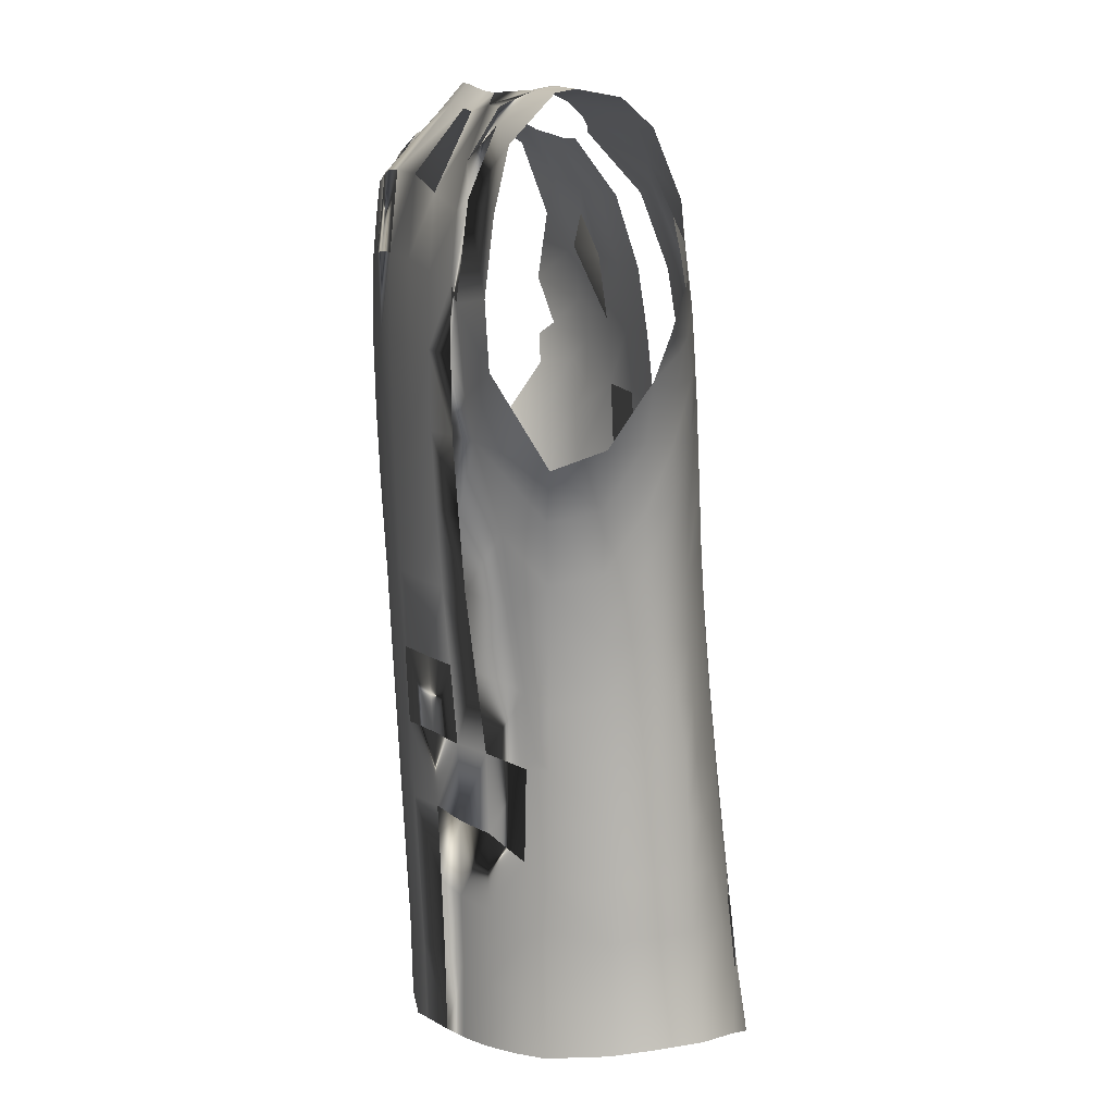
<metadata>
{"format":"obj","ext":"obj","renderer":"f3d","projection":"perspective","resolution":1024,"background":"white","views":[{"elev":7.5,"azim":-103.2,"up":"+Y"}]}
</metadata>
<code>
o tshirt_2.001
v -0.09492 0.5268 0.0345
v -0.1191 0.4525 0.1037
v -0.1691 0.4623 0.09184
v -0.06331 0.5202 0.04371
v -0.05927 0.4485 0.1115
v -0.1264 0.5345 0.02183
v -0.2344 0.4824 0.0718
v -0.1468 0.5507 -0.00147
v -0.2772 0.5534 -0.008764
v -0.2769 0.5249 0.03598
v -0.2714 0.5592 -0.04841
v -0.1453 0.5598 -0.02178
v -0.1029 0.5629 -0.07994
v -0.1064 0.5403 -0.1087
v -0.1481 0.5452 -0.09656
v -0.0831 0.5661 -0.08691
v -0.07809 0.5459 -0.1125
v -0.05817 0.5716 -0.09242
v -0.02838 0.5526 -0.1197
v -0.02425 0.5793 -0.09768
v 1e-06 0.5553 -0.1204
v -0.1536 -0.4989 0.214
v -0.2195 -0.5706 0.2068
v -0.2136 -0.4904 0.1933
v -0.1379 0.3613 0.1348
v -0.1994 0.2886 0.136
v -0.1953 0.3739 0.1231
v -0.1406 0.2778 0.1474
v -0.2017 0.201 0.1426
v -0.1429 0.1049 0.1613
v -0.2008 0.02697 0.1498
v -0.2017 0.1137 0.1462
v -0.1432 0.01817 0.1666
v -0.2009 -0.05965 0.1548
v -0.1439 -0.06851 0.1725
v -0.2019 -0.1462 0.161
v -0.145 -0.155 0.1793
v -0.2038 -0.2325 0.1682
v -0.1468 -0.2413 0.1872
v -0.2064 -0.3186 0.1761
v -0.1489 -0.3273 0.1958
v -0.2099 -0.4045 0.1846
v -0.06924 0.3566 0.1439
v -0.07098 0.2736 0.1568
v -0.1422 0.1917 0.1556
v -0.07226 0.1882 0.1662
v -0.07322 0.1018 0.1735
v -0.07395 0.0152 0.1796
v -0.07473 -0.07143 0.1859
v -0.07571 -0.1579 0.1928
v -0.07685 -0.2443 0.2004
v -0.0781 -0.3304 0.2085
v -0.07941 -0.4164 0.2171
v -0.3865 0.5471 -0.05063
v -0.3909 0.5387 -0.000936
v -0.385 0.5424 -0.0725
v -0.391 0.4874 -0.1239
v -0.3032 -0.558 0.01316
v -0.2652 -0.4998 -0.05393
v -0.2971 -0.4958 0.01368
v -0.3827 0.1603 -0.01308
v -0.3522 0.08995 -0.009177
v -0.3857 0.139 -0.07843
v -0.332 0.01492 -0.003974
v -0.3435 0.07753 -0.07234
v -0.3217 -0.05973 0.000163
v -0.321 0.003132 -0.06612
v -0.3126 -0.1336 0.003827
v -0.3036 -0.0718 -0.06078
v -0.3082 -0.2069 0.006597
v -0.2929 -0.1451 -0.05748
v -0.3041 -0.2795 0.008955
v -0.2851 -0.2175 -0.05537
v -0.3022 -0.3518 0.01072
v -0.2785 -0.2889 -0.054
v -0.3119 -0.551 0.07196
v -0.3041 -0.4829 0.06875
v -0.302 -0.5502 0.1271
v -0.2572 -0.4877 0.1665
v -0.2912 -0.4814 0.1243
v -0.2675 -0.5547 0.1753
v -0.2995 -0.4238 0.0123
v -0.3049 -0.4182 0.06592
v -0.2507 -0.4179 0.164
v -0.292 -0.4167 0.1165
v -0.3062 -0.3515 0.06629
v -0.2593 -0.3503 0.1492
v -0.3076 -0.2797 0.06133
v -0.2902 -0.2806 0.1101
v -0.2911 -0.3516 0.1131
v -0.2649 -0.2871 0.1377
v -0.3099 -0.2076 0.05888
v -0.2915 -0.209 0.1063
v -0.2732 -0.2116 0.1242
v -0.3117 -0.1349 0.05632
v -0.2969 -0.1364 0.09336
v -0.2717 -0.1496 0.1207
v -0.3175 -0.06148 0.05243
v -0.3058 -0.06257 0.08124
v -0.2758 -0.07624 0.1139
v -0.327 0.01298 0.04296
v -0.338 0.08811 0.0443
v -0.3559 0.165 0.03887
v -0.3113 0.01146 0.07835
v -0.318 0.08938 0.08103
v -0.3281 0.1611 0.07831
v -0.2803 0.1614 0.1118
v -0.2737 0.0885 0.1135
v -0.2767 0.007201 0.1114
v -0.3935 0.2357 0.03614
v -0.3418 0.2247 0.07616
v -0.2894 0.2332 0.1102
v -0.2586 0.2003 0.1222
v -0.259 0.2571 0.1224
v -0.3735 0.5084 0.03955
v -0.332 0.4323 0.08352
v -0.2689 0.386 0.1068
v -0.219 0.4294 0.1043
v -0.272 0.3134 0.1149
v -0.3712 0.343 0.07979
v -0.3294 0.2806 0.09262
v -0.3963 0.2849 0.05395
v -0.3528 0.2648 0.07704
v 1e-06 -0.4929 -0.1656
v -0.05303 -0.5809 -0.1605
v -0.05246 -0.4829 -0.1634
v -0.1287 -0.5711 -0.1487
v -0.1285 -0.4747 -0.151
v -0.04897 0.4737 -0.1882
v -0.05078 0.3759 -0.1982
v -0.1345 0.4662 -0.1813
v -0.05182 0.2779 -0.1994
v -0.1375 0.3682 -0.1904
v -0.05257 0.1814 -0.1975
v -0.139 0.2709 -0.1913
v -0.0532 0.0856 -0.1942
v -0.1398 0.1758 -0.1882
v -0.05385 -0.009614 -0.1898
v -0.1401 0.08195 -0.1834
v -0.1377 -0.1035 -0.1708
v -0.1396 -0.01111 -0.1775
v -0.0537 -0.199 -0.1795
v -0.1324 -0.2885 -0.1596
v -0.1351 -0.1958 -0.1648
v -0.05323 -0.2936 -0.1741
v -0.1301 -0.3816 -0.1551
v -0.05273 -0.3883 -0.1688
v 1e-06 0.4762 -0.19
v 1e-06 0.2781 -0.2021
v 1e-06 0.3774 -0.2005
v 1e-06 0.1803 -0.2003
v 1e-06 0.08323 -0.1971
v 1e-06 -0.0133 -0.193
v -0.05395 -0.1044 -0.1847
v 1e-06 -0.1094 -0.1881
v 1e-06 -0.2054 -0.1829
v 1e-06 -0.3013 -0.1774
v 1e-06 -0.3972 -0.1716
v -0.1681 -0.482 -0.1353
v -0.1659 -0.5698 -0.1354
v -0.2425 -0.5668 -0.08883
v -0.2683 -0.5671 -0.05716
v -0.206 -0.5681 -0.1159
v -0.2423 -0.4944 -0.08525
v -0.2077 -0.4884 -0.113
v -0.2484 -0.4291 -0.08085
v -0.1706 -0.3912 -0.1383
v -0.1797 -0.2965 -0.1403
v -0.1876 -0.2013 -0.145
v -0.1933 -0.01306 -0.163
v -0.1905 -0.1055 -0.1539
v -0.1995 0.08004 -0.1703
v -0.203 0.1716 -0.1769
v -0.2086 0.2651 -0.1798
v -0.2121 0.3538 -0.1788
v -0.2128 0.4424 -0.1725
v -0.2868 0.42 -0.1612
v -0.2827 0.3403 -0.1669
v -0.2734 0.2603 -0.1663
v -0.2602 0.1695 -0.1625
v -0.252 0.08099 -0.1546
v -0.238 -0.01178 -0.1447
v -0.2335 -0.1049 -0.1323
v -0.2298 -0.2048 -0.1191
v -0.2219 -0.3034 -0.1142
v -0.2122 -0.4001 -0.1143
v -0.2735 -0.3597 -0.05352
v -0.2674 -0.4126 -0.05704
v -0.2792 -0.1267 -0.08319
v -0.2926 -0.02612 -0.1002
v -0.3109 0.06239 -0.1166
v -0.3121 0.1667 -0.1474
v -0.3047 0.215 -0.1562
v -0.2945 0.3186 -0.1636
v -0.3742 0.2463 -0.1428
v -0.3734 0.3242 -0.1474
v -0.2668 -0.2179 -0.07917
v -0.2763 -0.2047 -0.06872
v -0.2873 -0.1331 -0.06994
v -0.2967 -0.07092 -0.07294
v -0.3125 0.4324 -0.153
v -0.3875 0.4141 -0.1398
v -0.1378 0.5643 -0.04144
v -0.3048 0.5497 -0.07997
v -0.3283 0.5115 -0.124
v -0.2752 0.535 -0.1101
v -0.2908 0.4741 -0.1498
v -0.2556 -0.3313 -0.07881
v -0.1556 -0.5817 0.2262
v -0.08069 -0.5024 0.226
v -0.08171 -0.5893 0.2361
v -0.1512 -0.4131 0.2048
v 0.09492 0.5268 0.0345
v 0.1191 0.4525 0.1037
v 0.06331 0.5202 0.04371
v 0.05927 0.4485 0.1115
v 0.02473 0.5177 0.04921
v 0.1691 0.4623 0.09184
v 0.1264 0.5345 0.02183
v 0.2344 0.4824 0.0718
v 0.1468 0.5507 -0.00147
v 0.2769 0.5249 0.03598
v 0.2772 0.5534 -0.008764
v 0.1453 0.5598 -0.02178
v 0.2714 0.5592 -0.04841
v 0.1029 0.5629 -0.07994
v 0.1064 0.5403 -0.1087
v 0.0831 0.5661 -0.08691
v 0.07809 0.5459 -0.1125
v 0.05817 0.5716 -0.09242
v 0.02838 0.5526 -0.1197
v 0.02425 0.5793 -0.09768
v 1e-06 0.5813 -0.09931
v 0.1536 -0.4989 0.214
v 0.2195 -0.5706 0.2068
v 0.1556 -0.5817 0.2262
v 0.1379 0.3613 0.1348
v 0.1994 0.2886 0.136
v 0.1406 0.2778 0.1474
v 0.2017 0.201 0.1426
v 0.1422 0.1917 0.1556
v 0.1429 0.1049 0.1613
v 0.2008 0.02697 0.1498
v 0.1432 0.01817 0.1666
v 0.2009 -0.05965 0.1548
v 0.1439 -0.06851 0.1725
v 0.2019 -0.1462 0.161
v 0.145 -0.155 0.1793
v 0.2038 -0.2325 0.1682
v 0.1468 -0.2413 0.1872
v 0.2064 -0.3186 0.1761
v 0.1489 -0.3273 0.1958
v 0.2099 -0.4045 0.1846
v 0.1512 -0.4131 0.2048
v 0.06924 0.3566 0.1439
v 0.07098 0.2736 0.1568
v 0.07227 0.1882 0.1662
v 0.07322 0.1018 0.1735
v 0.07396 0.0152 0.1796
v 0.07473 -0.07143 0.1859
v 0.07571 -0.1579 0.1928
v 0.07685 -0.2443 0.2004
v 0.0781 -0.3304 0.2085
v 0.07941 -0.4164 0.2171
v 0.2652 -0.4998 -0.05393
v 0.3032 -0.558 0.01316
v 0.2971 -0.4958 0.01368
v 0.3522 0.08995 -0.009177
v 0.3435 0.07753 -0.07234
v 0.332 0.01492 -0.003974
v 0.321 0.003132 -0.06612
v 0.3218 -0.05973 0.000163
v 0.3036 -0.0718 -0.06078
v 0.3126 -0.1336 0.003827
v 0.2929 -0.1451 -0.05748
v 0.3082 -0.2069 0.006597
v 0.2851 -0.2175 -0.05537
v 0.3041 -0.2795 0.008955
v 0.2785 -0.2889 -0.054
v 0.3022 -0.3518 0.01072
v 0.3119 -0.551 0.07196
v 0.3041 -0.4829 0.06875
v 0.302 -0.5502 0.1271
v 0.2912 -0.4814 0.1243
v 0.2573 -0.4877 0.1665
v 0.2675 -0.5547 0.1753
v 0.2136 -0.4904 0.1933
v 0.2995 -0.4238 0.0123
v 0.305 -0.4182 0.06592
v 0.292 -0.4167 0.1165
v 0.2507 -0.4179 0.164
v 0.3062 -0.3515 0.06629
v 0.2911 -0.3516 0.1131
v 0.2593 -0.3503 0.1492
v 0.3076 -0.2797 0.06133
v 0.2902 -0.2806 0.1101
v 0.2649 -0.2871 0.1377
v 0.3099 -0.2076 0.05888
v 0.2915 -0.209 0.1063
v 0.2732 -0.2116 0.1242
v 0.3117 -0.1349 0.05632
v 0.2969 -0.1364 0.09336
v 0.2717 -0.1496 0.1207
v 0.3176 -0.06148 0.05243
v 0.3058 -0.06257 0.08124
v 0.2758 -0.07624 0.1139
v 0.327 0.01298 0.04296
v 0.338 0.08811 0.0443
v 0.3559 0.165 0.03887
v 0.3113 0.01146 0.07835
v 0.318 0.08938 0.08103
v 0.3281 0.1611 0.07831
v 0.2803 0.1614 0.1118
v 0.2737 0.0885 0.1135
v 0.2767 0.007201 0.1114
v 0.2017 0.1137 0.1462
v 0.3418 0.2247 0.07616
v 0.2894 0.2332 0.1102
v 0.2586 0.2003 0.1222
v 0.259 0.2571 0.1224
v 0.332 0.4323 0.08352
v 0.2689 0.386 0.1068
v 0.219 0.4294 0.1043
v 0.272 0.3134 0.1149
v 0.3712 0.343 0.07979
v 0.3294 0.2806 0.09262
v 0.3528 0.2648 0.07704
v 0.05303 -0.5809 -0.1605
v 1e-06 -0.5921 -0.1632
v 0.05247 -0.4829 -0.1634
v 0.1287 -0.5711 -0.1487
v 0.04897 0.4737 -0.1882
v 0.1345 0.4662 -0.1813
v 0.05078 0.3759 -0.1982
v 0.1375 0.3682 -0.1904
v 0.05182 0.2779 -0.1994
v 0.139 0.2709 -0.1913
v 0.05257 0.1814 -0.1975
v 0.1398 0.1758 -0.1882
v 0.05321 0.0856 -0.1942
v 0.1401 0.08195 -0.1834
v 0.05385 -0.009614 -0.1898
v 0.1377 -0.1035 -0.1708
v 0.05395 -0.1044 -0.1847
v 0.05371 -0.199 -0.1795
v 0.1324 -0.2885 -0.1596
v 0.05323 -0.2936 -0.1741
v 0.1301 -0.3816 -0.1551
v 0.05273 -0.3883 -0.1688
v 0.1285 -0.4747 -0.151
v 0.1681 -0.482 -0.1353
v 0.1659 -0.5698 -0.1354
v 0.2425 -0.5668 -0.08883
v 0.2683 -0.5671 -0.05716
v 0.2423 -0.4944 -0.08525
v 0.206 -0.5681 -0.1159
v 0.2077 -0.4884 -0.113
v 0.2484 -0.4291 -0.08085
v 0.2122 -0.4001 -0.1143
v 0.1706 -0.3912 -0.1383
v 0.1797 -0.2965 -0.1403
v 0.1876 -0.2013 -0.145
v 0.1351 -0.1958 -0.1648
v 0.1933 -0.01306 -0.163
v 0.1396 -0.01111 -0.1775
v 0.1995 0.08004 -0.1703
v 0.203 0.1716 -0.1769
v 0.2086 0.2651 -0.1798
v 0.2121 0.3538 -0.1788
v 0.2128 0.4424 -0.1725
v 0.2868 0.42 -0.1612
v 0.2827 0.3403 -0.1669
v 0.2602 0.1695 -0.1625
v 0.2734 0.2603 -0.1663
v 0.252 0.08099 -0.1546
v 0.238 -0.01178 -0.1447
v 0.2335 -0.1049 -0.1323
v 0.1905 -0.1055 -0.1539
v 0.2298 -0.2048 -0.1191
v 0.2219 -0.3034 -0.1142
v 0.1481 0.5452 -0.09656
v 0.2674 -0.4126 -0.05704
v 0.2735 -0.3597 -0.05352
v 0.2792 -0.1267 -0.08319
v 0.2926 -0.02612 -0.1002
v 0.3109 0.06239 -0.1166
v 0.3121 0.1667 -0.1474
v 0.3047 0.215 -0.1562
v 0.2945 0.3186 -0.1636
v 0.2668 -0.2179 -0.07917
v 0.2763 -0.2047 -0.06872
v 0.2873 -0.1331 -0.06994
v 0.2967 -0.07092 -0.07294
v 0.3125 0.4324 -0.153
v 0.1378 0.5643 -0.04144
v 0.3048 0.5497 -0.07997
v 0.3283 0.5115 -0.124
v 0.2752 0.535 -0.1101
v 0.2908 0.4741 -0.1498
v 0.2556 -0.3313 -0.07881
v 0.08069 -0.5024 0.226
v 0.1953 0.3739 0.1231
v 0.08171 -0.5893 0.2361
f 1 2 3
f 4 5 2
f 3 6 1
f 7 8 6
f 9 8 10
f 11 12 9
f 13 14 15
f 16 17 14
f 18 19 17
f 20 21 19
f 22 23 24
f 25 3 2
f 25 26 27
f 28 29 26
f 30 31 32
f 33 34 31
f 35 36 34
f 37 38 36
f 39 40 38
f 41 42 40
f 43 2 5
f 43 28 25
f 44 45 28
f 46 30 45
f 47 33 30
f 48 35 33
f 49 37 35
f 50 39 37
f 51 41 39
f 9 54 11
f 58 59 60
f 62 63 61
f 64 65 62
f 66 67 64
f 68 69 66
f 70 71 68
f 72 73 70
f 74 75 72
f 60 76 58
f 77 78 76
f 79 78 80
f 24 81 79
f 82 77 60
f 83 80 77
f 84 80 85
f 24 84 42
f 83 74 86
f 86 85 83
f 85 87 84
f 42 87 40
f 88 74 72
f 86 89 90
f 90 91 87
f 40 91 38
f 92 72 70
f 93 88 92
f 89 94 91
f 95 70 68
f 92 96 93
f 93 97 94
f 98 68 66
f 99 95 98
f 96 100 97
f 101 66 64
f 102 64 62
f 103 62 61
f 98 104 99
f 105 101 102
f 106 102 103
f 107 105 106
f 108 104 105
f 99 109 100
f 38 94 36
f 36 97 34
f 34 100 31
f 31 109 32
f 32 108 29
f 103 111 106
f 106 112 107
f 107 29 108
f 113 112 114
f 29 114 26
f 115 9 10
f 10 116 115
f 117 7 118
f 3 118 7
f 119 26 114
f 117 120 116
f 121 114 112
f 120 121 122
f 121 111 123
f 110 123 111
f 122 121 123
f 124 125 126
f 126 127 128
f 129 17 19
f 130 131 129
f 132 133 130
f 134 135 132
f 136 137 134
f 138 139 136
f 138 140 141
f 142 143 144
f 145 146 143
f 147 128 146
f 148 19 21
f 149 130 150
f 149 134 132
f 151 136 134
f 152 138 136
f 153 154 138
f 155 142 154
f 156 145 142
f 157 147 145
f 158 126 147
f 127 159 160
f 161 59 162
f 163 164 161
f 165 166 164
f 128 167 159
f 146 168 167
f 169 143 168
f 170 140 171
f 172 141 170
f 173 139 172
f 174 137 173
f 175 135 174
f 176 133 175
f 177 175 178
f 178 174 179
f 174 180 179
f 173 181 180
f 172 182 181
f 170 183 182
f 183 169 184
f 184 168 185
f 167 185 186
f 159 186 165
f 160 165 163
f 176 15 14
f 166 59 164
f 187 82 188
f 189 184 183
f 190 183 182
f 191 182 181
f 192 181 180
f 193 180 179
f 194 179 178
f 195 194 196
f 82 59 188
f 73 197 198
f 198 189 199
f 71 198 199
f 69 199 200
f 200 189 190
f 69 190 67
f 67 191 65
f 65 192 63
f 195 192 193
f 196 201 202
f 15 203 11
f 178 201 177
f 204 54 56
f 205 56 57
f 201 57 202
f 206 205 207
f 201 207 177
f 15 207 206
f 208 186 185
f 187 166 208
f 185 197 184
f 208 75 187
f 209 210 211
f 45 32 30
f 212 24 22
f 52 212 53
f 53 22 210
f 27 117 26
f 154 144 142
f 129 150 148
f 171 144 140
f 131 14 176
f 206 11 15
f 213 214 215
f 215 216 217
f 218 219 220
f 220 221 222
f 221 223 222
f 224 225 223
f 226 227 228
f 228 229 230
f 230 231 232
f 232 21 233
f 234 235 236
f 218 237 214
f 237 238 239
f 239 240 241
f 242 243 244
f 244 245 246
f 246 247 248
f 248 249 250
f 250 251 252
f 252 253 254
f 214 255 216
f 255 239 256
f 256 241 257
f 257 242 258
f 258 244 259
f 259 246 260
f 260 248 261
f 261 250 262
f 262 252 263
f 265 266 267
f 269 270 268
f 271 272 270
f 273 274 272
f 275 276 274
f 277 278 276
f 279 280 278
f 267 281 282
f 282 283 284
f 283 285 284
f 286 287 285
f 288 282 289
f 289 284 290
f 291 284 285
f 291 287 253
f 289 280 288
f 292 290 293
f 294 290 291
f 294 253 251
f 280 295 278
f 296 292 293
f 297 293 294
f 297 251 249
f 278 298 276
f 295 299 298
f 300 296 297
f 276 301 274
f 302 298 299
f 303 299 300
f 274 304 272
f 301 305 304
f 306 302 303
f 272 307 270
f 308 270 307
f 310 304 305
f 311 307 310
f 308 312 309
f 311 313 312
f 314 310 315
f 315 305 306
f 300 249 247
f 303 247 245
f 306 245 243
f 315 243 316
f 314 316 240
f 317 309 312
f 318 312 313
f 313 240 319
f 319 318 313
f 320 240 238
f 220 322 323
f 323 218 220
f 238 324 320
f 325 322 321
f 326 320 324
f 325 326 324
f 326 317 318
f 124 328 329
f 330 331 328
f 229 332 231
f 333 334 332
f 335 336 334
f 337 338 336
f 339 340 338
f 341 342 340
f 342 343 344
f 345 346 347
f 347 348 349
f 349 350 330
f 231 148 21
f 334 149 150
f 149 338 151
f 151 340 152
f 152 342 153
f 153 344 155
f 155 345 156
f 156 347 157
f 157 349 158
f 158 330 124
f 351 331 352
f 265 353 354
f 355 356 353
f 357 358 359
f 360 350 351
f 361 348 360
f 362 346 363
f 364 343 365
f 366 365 341
f 367 341 339
f 368 339 337
f 369 337 335
f 370 335 333
f 371 369 370
f 372 368 369
f 373 368 374
f 375 367 373
f 376 366 375
f 377 364 376
f 377 362 378
f 379 361 362
f 380 360 359
f 359 351 357
f 357 352 356
f 370 381 371
f 358 265 382
f 383 288 280
f 379 384 377
f 377 385 376
f 376 386 375
f 375 387 373
f 373 388 374
f 374 389 372
f 288 265 267
f 390 277 391
f 391 384 390
f 275 391 277
f 392 273 393
f 384 393 385
f 273 385 393
f 386 271 269
f 269 387 386
f 381 395 226
f 372 394 389
f 397 398 399
f 399 394 371
f 381 399 371
f 359 400 380
f 383 358 382
f 380 390 400
f 279 400 383
f 236 401 234
f 241 316 240
f 254 287 253
f 263 254 252
f 264 234 254
f 402 322 323
f 344 363 343
f 150 332 148
f 378 363 362
f 333 227 229
f 398 225 396
f 1 4 2
f 3 7 6
f 7 10 8
f 9 12 8
f 11 203 12
f 13 16 14
f 16 18 17
f 18 20 19
f 20 233 21
f 22 209 23
f 25 27 3
f 25 28 26
f 28 45 29
f 30 33 31
f 33 35 34
f 35 37 36
f 37 39 38
f 39 41 40
f 41 212 42
f 43 25 2
f 43 44 28
f 44 46 45
f 46 47 30
f 47 48 33
f 48 49 35
f 49 50 37
f 50 51 39
f 51 52 41
f 9 55 54
f 58 162 59
f 62 65 63
f 64 67 65
f 66 69 67
f 68 71 69
f 70 73 71
f 72 75 73
f 74 187 75
f 60 77 76
f 77 80 78
f 79 81 78
f 24 23 81
f 82 83 77
f 83 85 80
f 84 79 80
f 24 79 84
f 83 82 74
f 86 90 85
f 85 90 87
f 42 84 87
f 88 86 74
f 86 88 89
f 90 89 91
f 40 87 91
f 92 88 72
f 93 89 88
f 89 93 94
f 95 92 70
f 92 95 96
f 93 96 97
f 98 95 68
f 99 96 95
f 96 99 100
f 101 98 66
f 102 101 64
f 103 102 62
f 98 101 104
f 105 104 101
f 106 105 102
f 107 108 105
f 108 109 104
f 99 104 109
f 38 91 94
f 36 94 97
f 34 97 100
f 31 100 109
f 32 109 108
f 110 103 61
f 103 110 111
f 106 111 112
f 107 113 29
f 113 107 112
f 29 113 114
f 115 55 9
f 10 7 116
f 117 116 7
f 3 27 118
f 119 117 26
f 117 119 120
f 121 119 114
f 120 119 121
f 121 112 111
f 110 122 123
f 124 329 125
f 126 125 127
f 129 131 17
f 130 133 131
f 132 135 133
f 134 137 135
f 136 139 137
f 138 141 139
f 138 154 140
f 142 145 143
f 145 147 146
f 147 126 128
f 148 129 19
f 149 132 130
f 149 151 134
f 151 152 136
f 152 153 138
f 153 155 154
f 155 156 142
f 156 157 145
f 157 158 147
f 158 124 126
f 127 128 159
f 161 164 59
f 163 165 164
f 165 186 166
f 128 146 167
f 146 143 168
f 169 144 143
f 170 141 140
f 172 139 141
f 173 137 139
f 174 135 137
f 175 133 135
f 176 131 133
f 177 176 175
f 178 175 174
f 174 173 180
f 173 172 181
f 172 170 182
f 170 171 183
f 183 171 169
f 184 169 168
f 167 168 185
f 159 167 186
f 160 159 165
f 176 177 15
f 166 188 59
f 187 74 82
f 189 197 184
f 190 189 183
f 191 190 182
f 192 191 181
f 193 192 180
f 194 193 179
f 195 193 194
f 82 60 59
f 73 75 197
f 198 197 189
f 71 73 198
f 69 71 199
f 200 199 189
f 69 200 190
f 67 190 191
f 65 191 192
f 195 63 192
f 196 194 201
f 15 13 203
f 178 194 201
f 204 11 54
f 205 204 56
f 201 205 57
f 206 204 205
f 201 205 207
f 15 177 207
f 208 166 186
f 187 188 166
f 185 208 197
f 208 197 75
f 209 22 210
f 45 29 32
f 212 42 24
f 52 41 212
f 53 212 22
f 27 118 117
f 154 140 144
f 129 130 150
f 171 169 144
f 131 17 14
f 206 204 11
f 213 218 214
f 215 214 216
f 218 213 219
f 220 219 221
f 221 224 223
f 224 395 225
f 226 381 227
f 228 227 229
f 230 229 231
f 232 231 21
f 234 287 235
f 218 402 237
f 237 402 238
f 239 238 240
f 242 316 243
f 244 243 245
f 246 245 247
f 248 247 249
f 250 249 251
f 252 251 253
f 214 237 255
f 255 237 239
f 256 239 241
f 257 241 242
f 258 242 244
f 259 244 246
f 260 246 248
f 261 248 250
f 262 250 252
f 265 354 266
f 269 271 270
f 271 273 272
f 273 275 274
f 275 277 276
f 277 279 278
f 279 383 280
f 267 266 281
f 282 281 283
f 283 286 285
f 286 235 287
f 288 267 282
f 289 282 284
f 291 290 284
f 291 285 287
f 289 292 280
f 292 289 290
f 294 293 290
f 294 291 253
f 280 292 295
f 296 295 292
f 297 296 293
f 297 294 251
f 278 295 298
f 295 296 299
f 300 299 296
f 276 298 301
f 302 301 298
f 303 302 299
f 274 301 304
f 301 302 305
f 306 305 302
f 272 304 307
f 308 268 270
f 268 308 309
f 310 307 304
f 311 308 307
f 308 311 312
f 311 314 313
f 314 311 310
f 315 310 305
f 300 297 249
f 303 300 247
f 306 303 245
f 315 306 243
f 314 315 316
f 318 317 312
f 313 314 240
f 319 320 318
f 320 319 240
f 321 220 222
f 220 321 322
f 323 402 218
f 238 322 324
f 325 324 322
f 326 318 320
f 326 327 317
f 124 330 328
f 330 350 331
f 229 333 332
f 333 335 334
f 335 337 336
f 337 339 338
f 339 341 340
f 341 365 342
f 342 365 343
f 345 363 346
f 347 346 348
f 349 348 350
f 231 332 148
f 334 336 149
f 149 336 338
f 151 338 340
f 152 340 342
f 153 342 344
f 155 344 345
f 156 345 347
f 157 347 349
f 158 349 330
f 351 350 331
f 265 355 353
f 355 357 356
f 357 355 358
f 360 348 350
f 361 346 348
f 362 361 346
f 364 378 343
f 366 364 365
f 367 366 341
f 368 367 339
f 369 368 337
f 370 369 335
f 371 372 369
f 372 374 368
f 373 367 368
f 375 366 367
f 376 364 366
f 377 378 364
f 377 379 362
f 379 380 361
f 380 361 360
f 359 360 351
f 357 351 352
f 370 227 381
f 358 355 265
f 383 382 288
f 379 390 384
f 377 384 385
f 376 385 386
f 375 386 387
f 373 387 388
f 374 388 389
f 288 382 265
f 390 279 277
f 391 392 384
f 275 392 391
f 392 275 273
f 384 392 393
f 273 271 385
f 386 385 271
f 381 225 395
f 372 371 394
f 397 396 398
f 399 397 394
f 381 398 399
f 359 358 400
f 383 400 358
f 380 379 390
f 279 390 400
f 236 403 401
f 241 242 316
f 254 234 287
f 263 264 254
f 264 401 234
f 402 238 322
f 344 345 363
f 150 334 332
f 378 343 363
f 333 370 227
f 398 381 225

</code>
